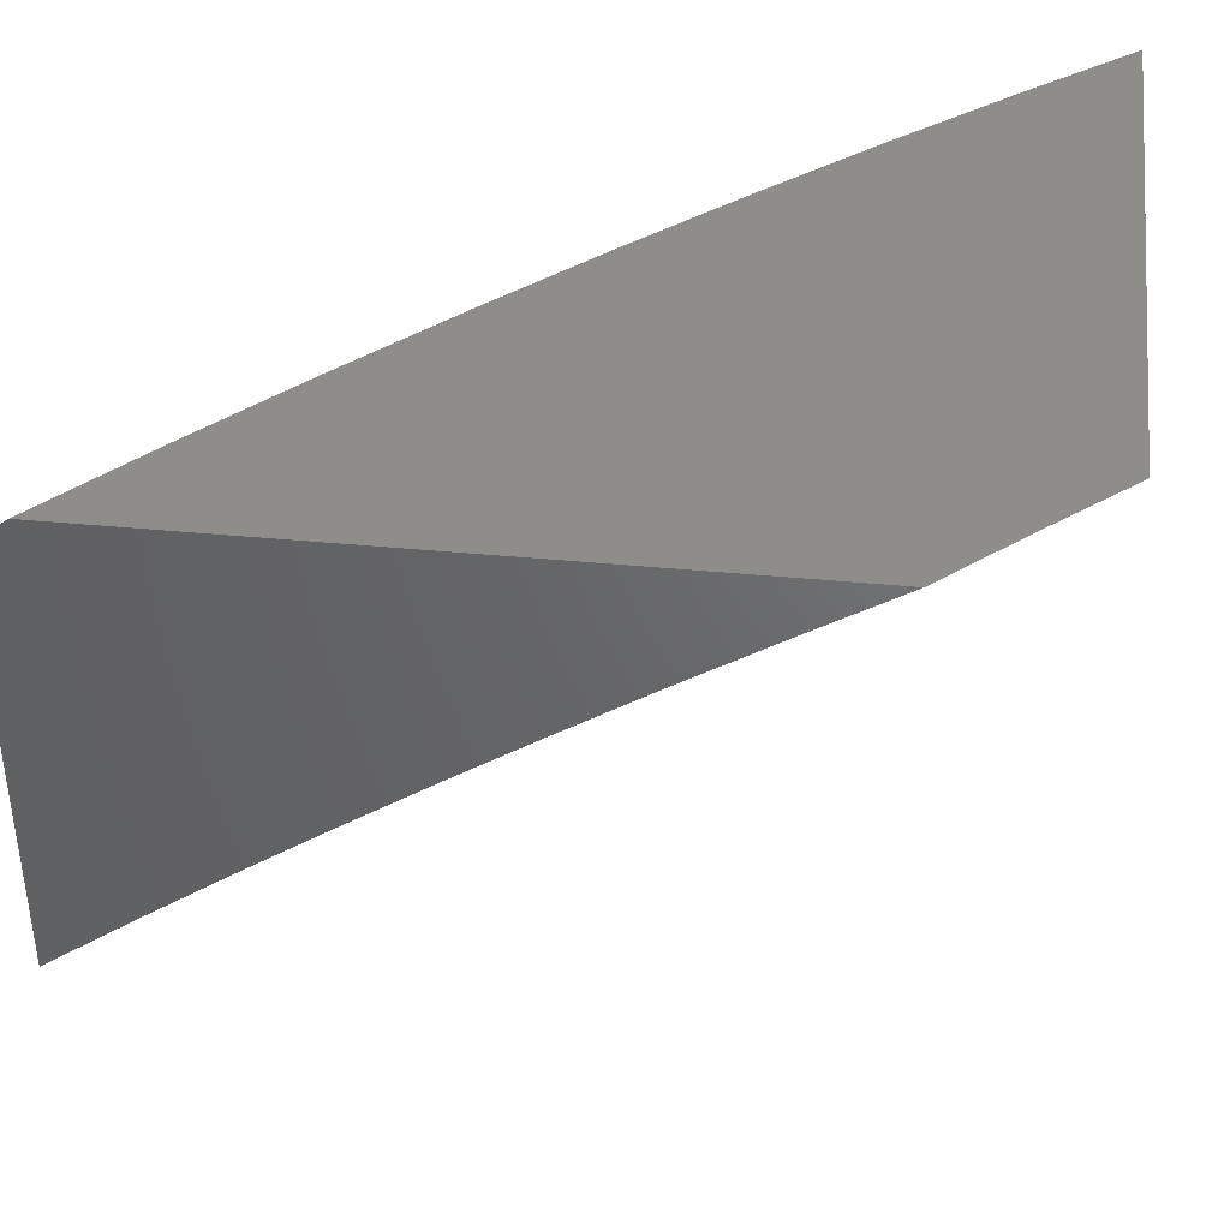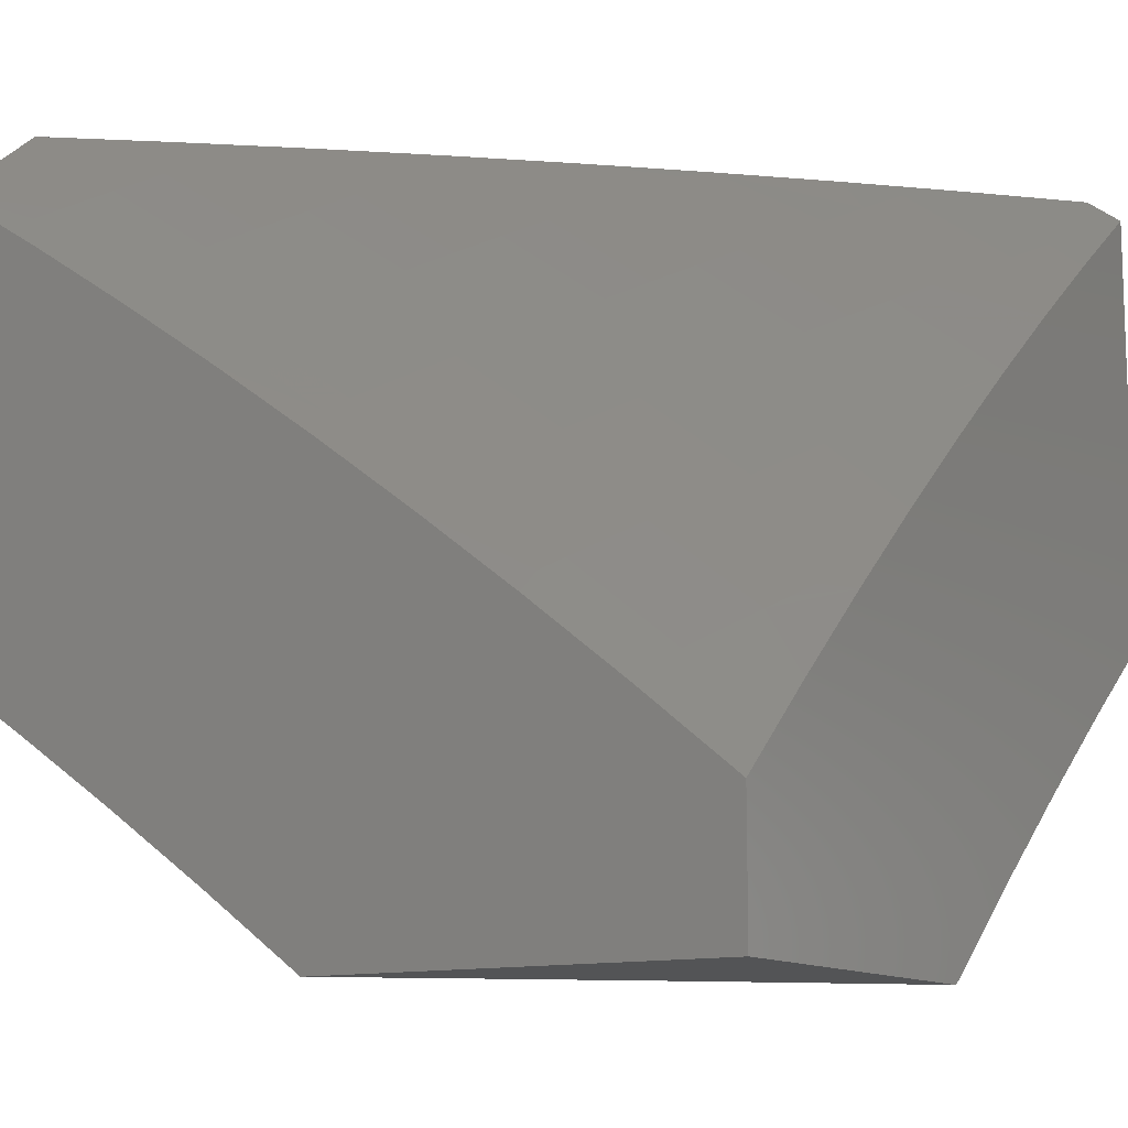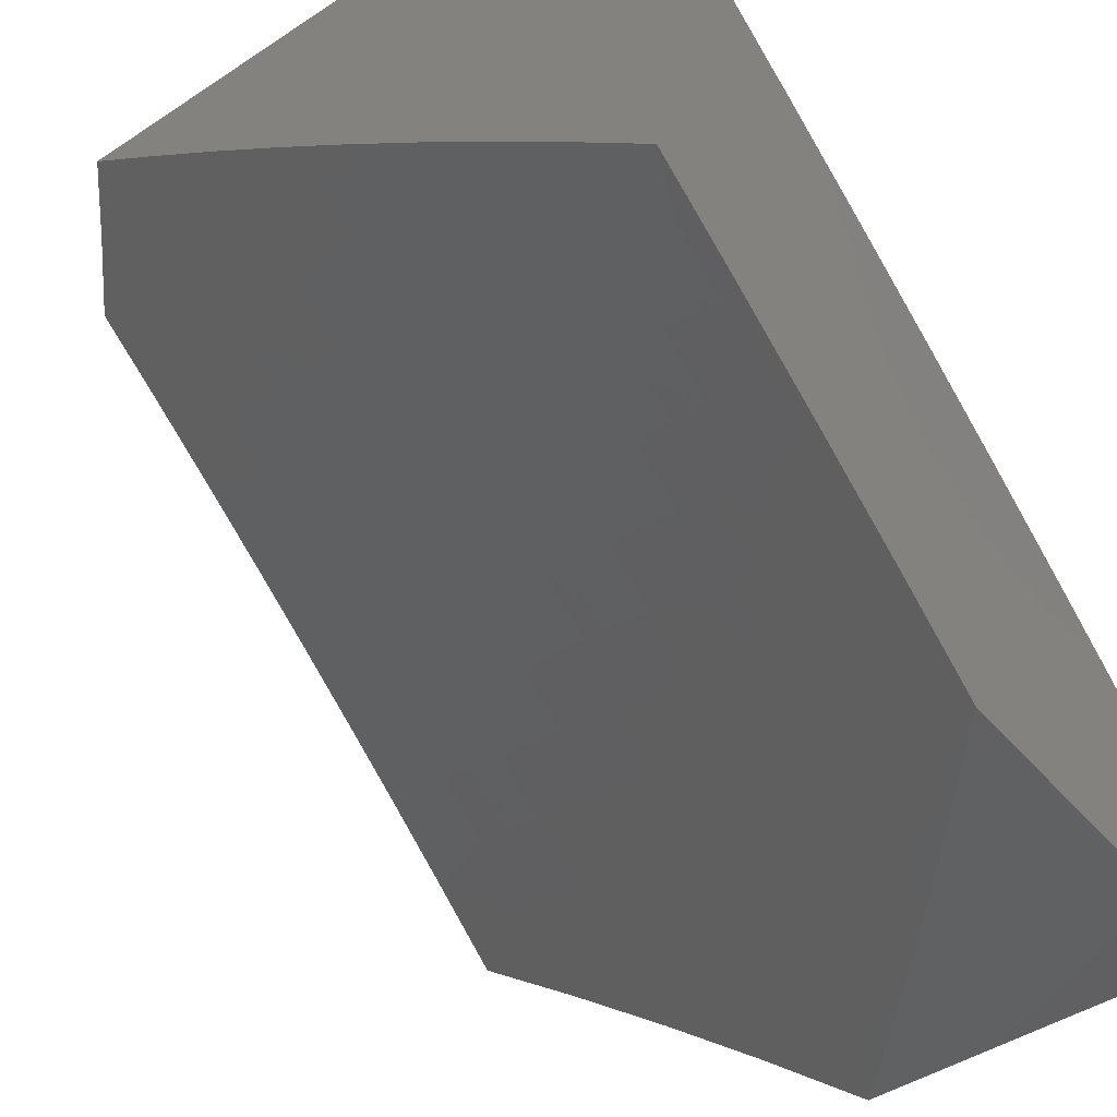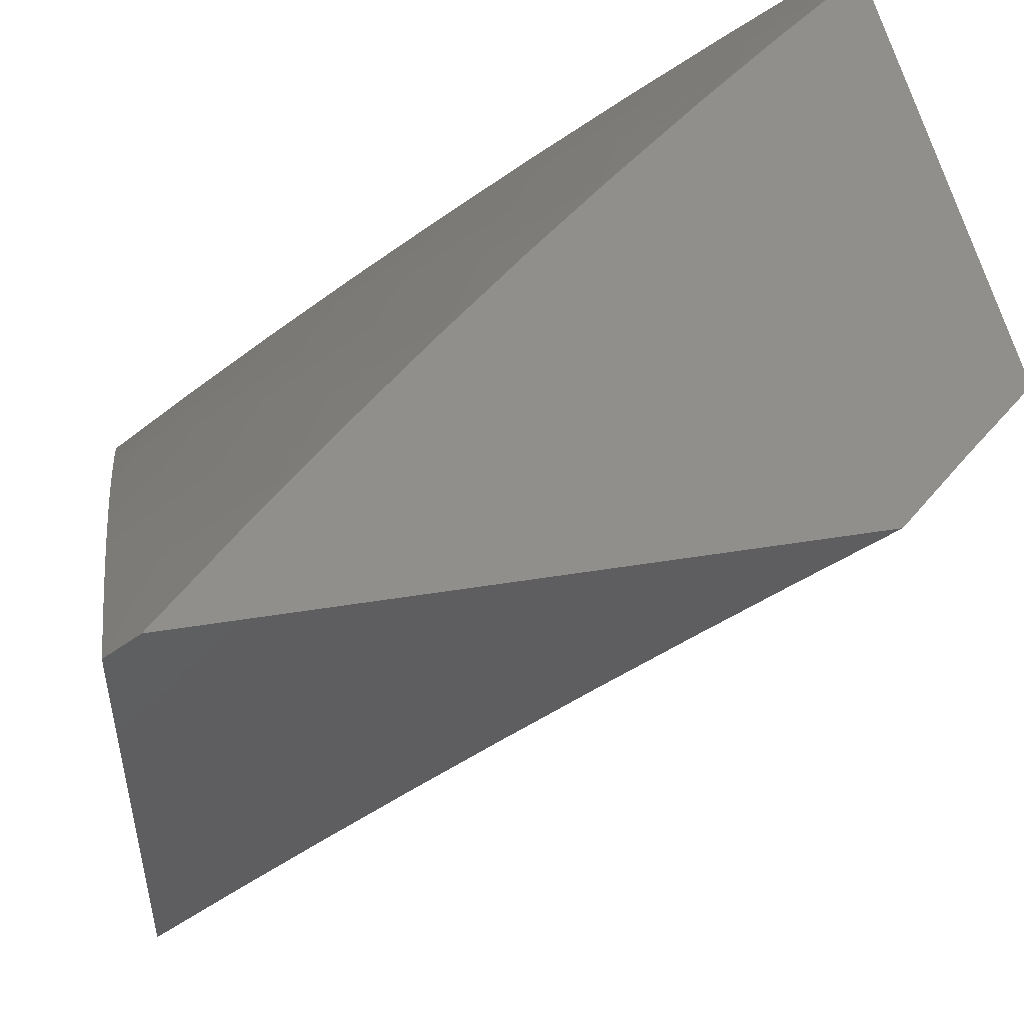
<metadata>
{"format":"stl","ext":"stl","renderer":"f3d","projection":"perspective","resolution":1024,"background":"white","views":[{"elev":41.4,"azim":6.6,"up":"+Y"},{"elev":-12.0,"azim":-148.3,"up":"+Y"},{"elev":-45.1,"azim":127.4,"up":"+Y"},{"elev":50.2,"azim":-10.0,"up":"+Y"}]}
</metadata>
<code>
# stl→obj: 298 verts, 592 faces
v -5.384 7.092 -7
v -5.486 7.044 -6.97
v -5.509 7 -7
v -5.499 7.061 -6.939
v -5.566 7.011 -6.939
v -5.512 7.078 -6.909
v -5.58 7.028 -6.909
v -5.526 7.095 -6.878
v -5.593 7.044 -6.878
v -5.552 7.129 -6.817
v -5.62 7.078 -6.817
v -5.578 7.162 -6.756
v -5.646 7.111 -6.756
v -5.629 7.228 -6.632
v -5.697 7.176 -6.632
v -5.679 7.292 -6.507
v -5.748 7.24 -6.507
v -5.728 7.355 -6.382
v -5.798 7.302 -6.382
v -5.776 7.416 -6.255
v -5.846 7.363 -6.255
v -5.823 7.477 -6.128
v -5.894 7.423 -6.128
v -5.901 7.511 -6
v -6 7.436 -6
v -5.258 7.182 -7
v -5.351 7.143 -6.97
v -5.418 7.094 -6.97
v -5.432 7.111 -6.939
v -5.445 7.128 -6.909
v -5.458 7.145 -6.878
v -5.483 7.179 -6.817
v -5.509 7.213 -6.756
v -5.559 7.279 -6.632
v -5.609 7.343 -6.507
v -5.657 7.407 -6.382
v -5.705 7.469 -6.255
v -5.751 7.529 -6.128
v -5.802 7.585 -6
v -5.13 7.27 -7
v -5.214 7.239 -6.97
v -5.282 7.192 -6.97
v -5.295 7.209 -6.939
v -5.363 7.16 -6.939
v -5.308 7.226 -6.909
v -5.376 7.178 -6.909
v -5.32 7.244 -6.878
v -5.389 7.195 -6.878
v -5.346 7.278 -6.817
v -5.415 7.229 -6.817
v -5.37 7.312 -6.756
v -5.44 7.263 -6.756
v -5.42 7.379 -6.632
v -5.49 7.329 -6.632
v -5.468 7.444 -6.507
v -5.538 7.394 -6.507
v -5.515 7.508 -6.382
v -5.586 7.458 -6.382
v -5.561 7.571 -6.255
v -5.633 7.52 -6.255
v -5.606 7.633 -6.128
v -5.679 7.581 -6.128
v -5.701 7.657 -6
v -5 7.356 -7
v -5.075 7.333 -6.97
v -5.144 7.287 -6.97
v -5.157 7.304 -6.939
v -5.226 7.257 -6.939
v -5.169 7.322 -6.909
v -5.239 7.274 -6.909
v -5.182 7.339 -6.878
v -5.251 7.292 -6.878
v -5.206 7.374 -6.817
v -5.276 7.326 -6.817
v -5.23 7.408 -6.756
v -5.301 7.36 -6.756
v -5.278 7.476 -6.632
v -5.349 7.428 -6.632
v -5.325 7.542 -6.507
v -5.397 7.494 -6.507
v -5.371 7.608 -6.382
v -5.443 7.558 -6.382
v -5.416 7.671 -6.255
v -5.489 7.622 -6.255
v -5.46 7.734 -6.128
v -5.533 7.684 -6.128
v -5.498 7.798 -6
v -5.6 7.728 -6
v -5.005 7.379 -6.97
v -5 7.441 -6.899
v -5.017 7.397 -6.939
v -5.029 7.414 -6.909
v -5.087 7.351 -6.939
v -5.099 7.368 -6.909
v -5.041 7.432 -6.878
v -5 7.525 -6.798
v -5.065 7.467 -6.817
v -5.089 7.502 -6.756
v -5.136 7.421 -6.817
v -5.16 7.456 -6.756
v -5.017 7.548 -6.756
v -5 7.608 -6.695
v -5.063 7.617 -6.632
v -5 7.689 -6.591
v -5.108 7.685 -6.507
v -5.035 7.731 -6.507
v -5.078 7.797 -6.382
v -5 7.769 -6.486
v -5.004 7.843 -6.382
v -5 7.847 -6.38
v -5 7.924 -6.273
v -5.046 7.909 -6.255
v -5 8 -6.165
v -5.087 7.973 -6.128
v -5.094 8 -6.083
v -5.163 7.927 -6.128
v -5.186 8 -6
v -5.291 7.934 -6
v -5.395 7.867 -6
v -5.312 7.832 -6.128
v -5.238 7.879 -6.128
v -5.195 7.816 -6.255
v -5.121 7.863 -6.255
v -5.152 7.751 -6.382
v -5.386 7.783 -6.128
v -5.964 7.369 -6.128
v -6 7.331 -6.142
v -5.916 7.309 -6.255
v -5.986 7.255 -6.255
v -5.936 7.195 -6.382
v -6 7.223 -6.282
v -6 7.113 -6.421
v -6 7 -6.557
v -5.953 7.079 -6.507
v -5.885 7.133 -6.507
v -5.867 7.249 -6.382
v -5.901 7.017 -6.632
v -5.88 7 -6.671
v -5.834 7.07 -6.632
v -5.781 7.006 -6.756
v -5.766 7.123 -6.632
v -5.713 7.059 -6.756
v -5.759 7 -6.783
v -5.687 7.026 -6.817
v -5.635 7 -6.893
v -5.817 7.187 -6.507
v -5.112 7.386 -6.878
v -5.207 7.524 -6.632
v -5.135 7.571 -6.632
v -5.253 7.591 -6.507
v -5.181 7.638 -6.507
v -5.298 7.656 -6.382
v -5.226 7.704 -6.382
v -5.343 7.72 -6.255
v -5.269 7.768 -6.255
v -5.13 7.805 -7
v -5.098 7.852 -6.97
v -5 7.889 -7
v -5.11 7.87 -6.939
v -5.121 7.887 -6.909
v -5.257 7.798 -6.909
v -5.269 7.815 -6.878
v -5.404 7.723 -6.878
v -5.416 7.74 -6.848
v -5.549 7.644 -6.848
v -5.561 7.661 -6.817
v -5.681 7.547 -6.848
v -5.694 7.563 -6.817
v -5.812 7.447 -6.848
v -5.825 7.463 -6.817
v -5.954 7.361 -6.817
v -5.967 7.377 -6.786
v -6 7.373 -6.76
v -5.98 7.393 -6.755
v -5.993 7.409 -6.724
v -5.85 7.496 -6.755
v -5.863 7.512 -6.724
v -5.731 7.613 -6.724
v -5.744 7.629 -6.694
v -5.61 7.728 -6.694
v -5.622 7.745 -6.663
v -5.475 7.824 -6.694
v -5.487 7.841 -6.663
v -5.338 7.918 -6.694
v -5.35 7.935 -6.663
v -5.252 8 -6.663
v -5.361 7.952 -6.632
v -5.372 7.969 -6.6
v -5.51 7.874 -6.6
v -5.521 7.891 -6.569
v -5.657 7.794 -6.569
v -5.669 7.81 -6.538
v -5.793 7.694 -6.569
v -5.805 7.71 -6.538
v -5.925 7.592 -6.569
v -5.938 7.608 -6.538
v -6 7.579 -6.513
v -5.95 7.623 -6.507
v -5.962 7.639 -6.476
v -5.829 7.741 -6.476
v -5.84 7.757 -6.444
v -5.704 7.858 -6.444
v -5.727 7.889 -6.381
v -5.567 7.956 -6.444
v -5.589 7.988 -6.381
v -5.495 8 -6.451
v -5.614 8 -6.342
v -5.75 7.921 -6.318
v -5.864 7.788 -6.381
v -5.887 7.819 -6.318
v -6 7.778 -6.26
v -5.91 7.849 -6.255
v -5.933 7.88 -6.192
v -5.794 7.982 -6.192
v -5.956 7.909 -6.128
v -5.845 8 -6.116
v -5.978 7.939 -6.064
v -5.957 8 -6
v -6 7.968 -6
v -6 7.874 -6.131
v -5.233 7.762 -6.97
v -5.259 7.719 -7
v -5.367 7.67 -6.97
v -5.386 7.631 -7
v -5.5 7.576 -6.97
v -5.512 7.54 -7
v -5.631 7.479 -6.97
v -5.636 7.448 -7
v -5.76 7.38 -6.97
v -5.759 7.353 -7
v -5.888 7.279 -6.97
v -5.88 7.257 -7
v -6 7.158 -7
v -6 7.266 -6.881
v -5.901 7.295 -6.939
v -5.773 7.397 -6.939
v -5.643 7.496 -6.939
v -5.656 7.513 -6.909
v -5.524 7.61 -6.909
v -5.537 7.627 -6.878
v -5.391 7.705 -6.909
v -5.941 7.344 -6.848
v -5.928 7.328 -6.878
v -5.914 7.312 -6.909
v -5.786 7.414 -6.909
v -6 7.477 -6.637
v -5.913 7.576 -6.6
v -5.9 7.56 -6.632
v -5.888 7.544 -6.663
v -5.768 7.662 -6.632
v -5.756 7.645 -6.663
v -5.634 7.761 -6.632
v -6 7.679 -6.387
v -5.974 7.655 -6.444
v -5.998 7.685 -6.381
v -5.731 8 -6.23
v -5.772 7.952 -6.255
v -5.374 8 -6.558
v -5.544 7.923 -6.507
v -5.555 7.94 -6.476
v -5.384 7.985 -6.569
v -5.533 7.907 -6.538
v -5.189 7.992 -6.724
v -5.127 8 -6.765
v -5.178 7.975 -6.755
v -5.167 7.958 -6.786
v -5.315 7.884 -6.755
v -5.304 7.867 -6.786
v -5.451 7.791 -6.755
v -5.439 7.774 -6.786
v -5.586 7.695 -6.755
v -5.574 7.678 -6.786
v -5.707 7.58 -6.786
v -5.156 7.94 -6.817
v -5 8 -6.865
v -5.144 7.923 -6.848
v -5.133 7.905 -6.878
v -5.281 7.832 -6.848
v -5.245 7.78 -6.939
v -5.379 7.688 -6.939
v -5.512 7.593 -6.939
v -5.292 7.85 -6.817
v -5.428 7.757 -6.817
v -5.327 7.901 -6.724
v -5.463 7.808 -6.724
v -5.598 7.712 -6.724
v -5.719 7.596 -6.755
v -5.837 7.48 -6.786
v -5.498 7.858 -6.632
v -5.646 7.777 -6.6
v -5.78 7.678 -6.6
v -5.681 7.826 -6.507
v -5.692 7.842 -6.476
v -5.817 7.726 -6.507
v -5.669 7.53 -6.878
v -5.799 7.43 -6.878
v -5.875 7.528 -6.694
v -6 7 -7
f 1 2 3
f 3 2 4
f 3 4 5
f 5 4 6
f 5 6 7
f 7 6 8
f 7 8 9
f 9 8 10
f 9 10 11
f 11 10 12
f 11 12 13
f 13 12 14
f 13 14 15
f 15 14 16
f 15 16 17
f 17 16 18
f 17 18 19
f 19 18 20
f 19 20 21
f 21 20 22
f 21 22 23
f 23 22 24
f 23 24 25
f 26 27 1
f 1 27 28
f 1 28 2
f 2 28 29
f 2 29 4
f 4 29 30
f 4 30 6
f 6 30 31
f 6 31 8
f 8 31 32
f 8 32 10
f 10 32 33
f 10 33 12
f 12 33 34
f 12 34 14
f 14 34 35
f 14 35 16
f 16 35 36
f 16 36 18
f 18 36 37
f 18 37 20
f 20 37 38
f 20 38 22
f 22 38 39
f 22 39 24
f 40 41 26
f 26 41 42
f 26 42 27
f 27 42 43
f 27 43 44
f 44 43 45
f 44 45 46
f 46 45 47
f 46 47 48
f 48 47 49
f 48 49 50
f 50 49 51
f 50 51 52
f 52 51 53
f 52 53 54
f 54 53 55
f 54 55 56
f 56 55 57
f 56 57 58
f 58 57 59
f 58 59 60
f 60 59 61
f 60 61 62
f 62 61 63
f 62 63 39
f 64 65 40
f 40 65 66
f 40 66 41
f 41 66 67
f 41 67 68
f 68 67 69
f 68 69 70
f 70 69 71
f 70 71 72
f 72 71 73
f 72 73 74
f 74 73 75
f 74 75 76
f 76 75 77
f 76 77 78
f 78 77 79
f 78 79 80
f 80 79 81
f 80 81 82
f 82 81 83
f 82 83 84
f 84 83 85
f 84 85 86
f 86 85 87
f 86 87 88
f 65 64 89
f 89 64 90
f 89 90 91
f 91 90 92
f 91 92 93
f 93 92 94
f 93 94 67
f 67 94 69
f 92 90 95
f 95 90 96
f 95 96 97
f 97 96 98
f 97 98 99
f 99 98 100
f 99 100 73
f 73 100 75
f 98 96 101
f 101 96 102
f 101 102 103
f 103 102 104
f 103 104 105
f 105 104 106
f 105 106 107
f 107 106 108
f 107 108 109
f 109 108 110
f 109 110 111
f 104 108 106
f 109 111 112
f 112 111 113
f 112 113 114
f 114 113 115
f 114 115 116
f 116 115 117
f 116 117 118
f 119 120 118
f 118 120 121
f 118 121 116
f 116 121 122
f 116 122 123
f 123 122 124
f 123 124 107
f 107 124 105
f 120 119 125
f 125 119 87
f 125 87 85
f 86 88 61
f 61 88 63
f 23 25 126
f 126 25 127
f 126 127 128
f 128 127 129
f 128 129 130
f 130 129 131
f 130 131 132
f 127 131 129
f 133 134 132
f 132 134 135
f 132 135 130
f 130 135 136
f 130 136 128
f 128 136 21
f 128 21 23
f 134 133 137
f 137 133 138
f 137 138 139
f 139 138 140
f 139 140 141
f 141 140 142
f 141 142 15
f 15 142 13
f 138 143 140
f 140 143 142
f 142 143 144
f 144 143 145
f 144 145 11
f 11 145 9
f 3 5 145
f 145 5 7
f 145 7 9
f 39 38 62
f 62 38 37
f 62 37 60
f 60 37 36
f 60 36 58
f 58 36 35
f 58 35 56
f 56 35 34
f 56 34 54
f 54 34 33
f 54 33 52
f 52 33 32
f 52 32 50
f 50 32 31
f 50 31 48
f 48 31 30
f 48 30 46
f 46 30 29
f 46 29 44
f 44 29 28
f 44 28 27
f 126 128 23
f 21 136 19
f 19 136 146
f 19 146 17
f 17 146 141
f 17 141 15
f 144 11 13
f 144 13 142
f 43 42 68
f 68 42 41
f 45 43 70
f 70 43 68
f 47 45 72
f 72 45 70
f 49 47 74
f 74 47 72
f 51 49 76
f 76 49 74
f 53 51 78
f 78 51 76
f 55 53 80
f 80 53 78
f 57 55 82
f 82 55 80
f 59 57 84
f 84 57 82
f 61 59 86
f 86 59 84
f 67 66 93
f 93 66 65
f 93 65 91
f 91 65 89
f 71 69 147
f 147 69 94
f 147 94 95
f 95 94 92
f 73 71 99
f 99 71 147
f 99 147 97
f 97 147 95
f 77 75 148
f 148 75 100
f 148 100 149
f 149 100 98
f 149 98 103
f 103 98 101
f 79 77 150
f 150 77 148
f 150 148 151
f 151 148 149
f 151 149 105
f 105 149 103
f 81 79 152
f 152 79 150
f 152 150 153
f 153 150 151
f 153 151 124
f 124 151 105
f 83 81 154
f 154 81 152
f 154 152 155
f 155 152 153
f 155 153 122
f 122 153 124
f 85 83 125
f 125 83 154
f 125 154 120
f 120 154 155
f 120 155 121
f 121 155 122
f 114 116 123
f 109 112 107
f 107 112 123
f 112 114 123
f 139 141 146
f 139 146 135
f 135 146 136
f 137 139 135
f 134 137 135
f 156 157 158
f 158 157 159
f 158 159 160
f 160 159 161
f 160 161 162
f 162 161 163
f 162 163 164
f 164 163 165
f 164 165 166
f 166 165 167
f 166 167 168
f 168 167 169
f 168 169 170
f 170 169 171
f 170 171 172
f 172 171 173
f 172 173 174
f 174 173 175
f 174 175 176
f 176 175 177
f 176 177 178
f 178 177 179
f 178 179 180
f 180 179 181
f 180 181 182
f 182 181 183
f 182 183 184
f 184 183 185
f 184 185 186
f 186 185 187
f 186 187 188
f 188 187 189
f 188 189 190
f 190 189 191
f 190 191 192
f 192 191 193
f 192 193 194
f 194 193 195
f 194 195 196
f 196 195 197
f 196 197 198
f 198 197 199
f 198 199 200
f 200 199 201
f 200 201 202
f 202 201 203
f 202 203 204
f 204 203 205
f 204 205 206
f 206 205 207
f 207 205 203
f 207 203 208
f 208 203 209
f 208 209 210
f 210 209 211
f 210 211 212
f 212 211 213
f 212 213 214
f 214 213 215
f 214 215 216
f 216 215 217
f 216 217 218
f 218 217 219
f 219 217 220
f 220 217 215
f 220 215 213
f 157 156 221
f 221 156 222
f 221 222 223
f 223 222 224
f 223 224 225
f 225 224 226
f 225 226 227
f 227 226 228
f 227 228 229
f 229 228 230
f 229 230 231
f 231 230 232
f 231 232 233
f 233 234 231
f 231 234 235
f 231 235 229
f 229 235 236
f 229 236 237
f 237 236 238
f 237 238 239
f 239 238 240
f 239 240 241
f 241 240 163
f 241 163 161
f 173 242 234
f 234 242 243
f 234 243 244
f 244 243 245
f 244 245 236
f 236 245 238
f 173 246 175
f 175 246 177
f 197 247 246
f 246 247 248
f 246 248 249
f 249 248 250
f 249 250 251
f 251 250 252
f 251 252 181
f 181 252 183
f 197 253 199
f 199 253 254
f 199 254 201
f 201 254 209
f 201 209 203
f 254 253 255
f 255 253 211
f 255 211 209
f 211 220 213
f 216 256 214
f 214 256 257
f 214 257 212
f 212 257 210
f 256 207 257
f 257 207 208
f 257 208 210
f 258 259 206
f 206 259 260
f 206 260 204
f 204 260 202
f 186 188 258
f 258 188 261
f 258 261 262
f 262 261 190
f 262 190 192
f 184 186 263
f 263 186 264
f 263 264 265
f 265 264 266
f 265 266 267
f 267 266 268
f 267 268 269
f 269 268 270
f 269 270 271
f 271 270 272
f 271 272 273
f 273 272 168
f 273 168 170
f 266 264 274
f 274 264 275
f 274 275 276
f 276 275 277
f 276 277 278
f 278 277 162
f 278 162 164
f 277 275 160
f 160 275 158
f 159 157 279
f 279 157 221
f 279 221 280
f 280 221 223
f 280 223 281
f 281 223 225
f 281 225 227
f 162 277 160
f 268 266 274
f 274 276 282
f 282 276 278
f 282 278 283
f 283 278 164
f 283 164 166
f 263 265 284
f 284 265 267
f 284 267 285
f 285 267 269
f 285 269 286
f 286 269 271
f 286 271 287
f 287 271 273
f 287 273 288
f 288 273 170
f 288 170 172
f 241 161 279
f 279 161 159
f 241 279 280
f 270 268 282
f 282 268 274
f 270 282 283
f 182 184 284
f 284 184 263
f 182 284 285
f 187 185 289
f 289 185 183
f 289 183 252
f 190 261 188
f 239 241 280
f 239 280 281
f 165 163 240
f 272 270 283
f 272 283 166
f 180 182 285
f 180 285 286
f 187 289 189
f 189 289 290
f 189 290 191
f 191 290 291
f 191 291 193
f 193 291 247
f 193 247 195
f 195 247 197
f 290 289 252
f 258 262 259
f 259 262 292
f 259 292 293
f 293 292 294
f 293 294 200
f 200 294 198
f 292 262 192
f 202 260 293
f 293 260 259
f 237 239 281
f 237 281 227
f 165 240 295
f 295 240 238
f 295 238 245
f 168 272 166
f 178 180 286
f 178 286 287
f 251 181 179
f 291 290 250
f 250 290 252
f 294 292 194
f 194 292 192
f 200 202 293
f 229 237 227
f 165 295 167
f 167 295 296
f 167 296 169
f 169 296 242
f 169 242 171
f 171 242 173
f 296 295 245
f 176 178 287
f 176 287 288
f 251 179 297
f 297 179 177
f 297 177 246
f 247 291 248
f 248 291 250
f 198 294 196
f 196 294 194
f 255 209 254
f 244 236 235
f 242 296 243
f 243 296 245
f 174 176 288
f 174 288 172
f 246 249 297
f 297 249 251
f 234 244 235
f 115 206 117
f 117 206 207
f 117 207 256
f 115 113 206
f 206 113 258
f 258 113 186
f 186 113 264
f 264 113 275
f 256 216 117
f 117 216 218
f 113 111 275
f 275 111 110
f 275 110 108
f 108 104 275
f 275 104 158
f 158 104 102
f 158 102 96
f 96 90 158
f 158 90 64
f 40 224 64
f 64 224 222
f 64 222 156
f 224 40 226
f 226 40 26
f 226 26 228
f 228 26 1
f 228 1 230
f 230 1 3
f 230 3 232
f 232 3 233
f 233 3 298
f 156 158 64
f 25 24 219
f 219 24 39
f 219 39 63
f 63 88 219
f 219 88 218
f 218 88 87
f 218 87 119
f 119 118 218
f 218 118 117
f 3 145 298
f 298 145 143
f 298 143 138
f 138 133 298
f 132 173 133
f 133 173 234
f 133 234 233
f 173 132 246
f 246 132 131
f 246 131 197
f 197 131 127
f 197 127 253
f 253 127 25
f 253 25 211
f 211 25 220
f 220 25 219
f 233 298 133

</code>
